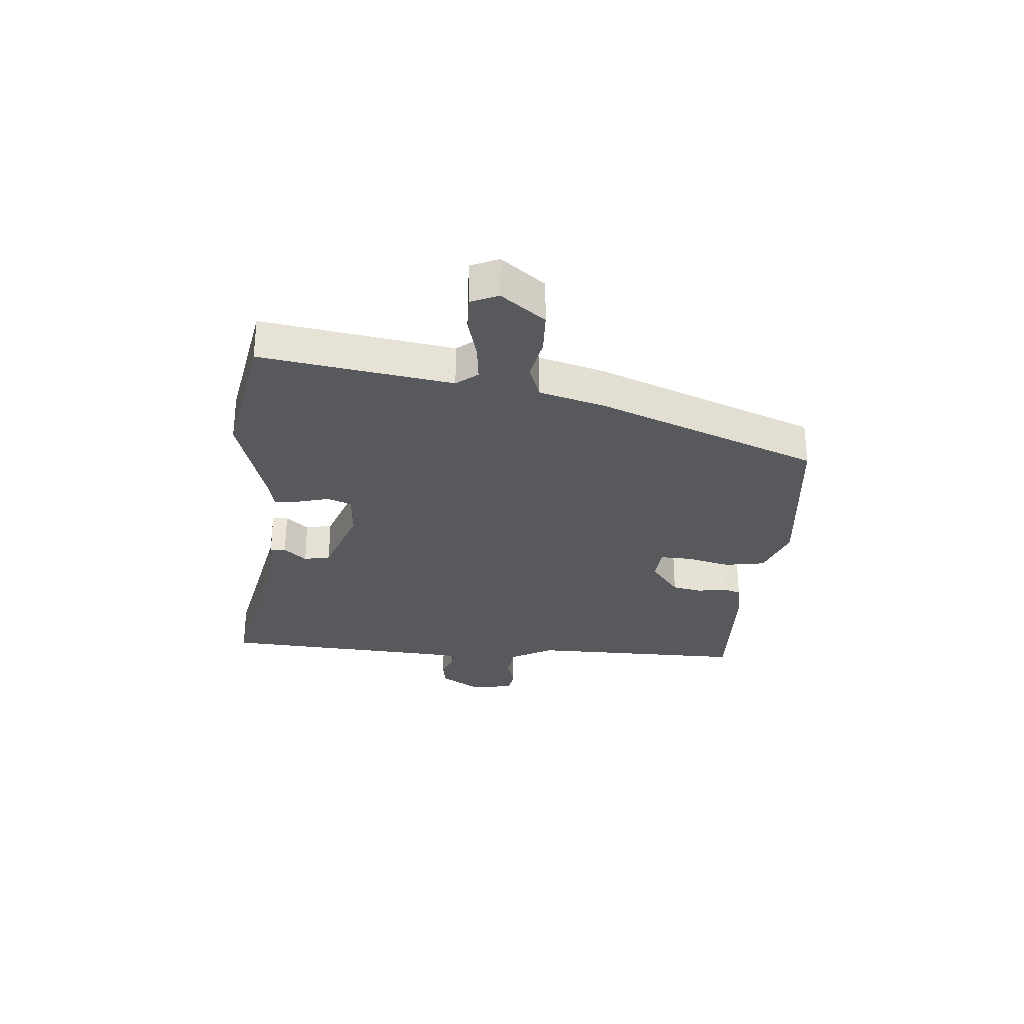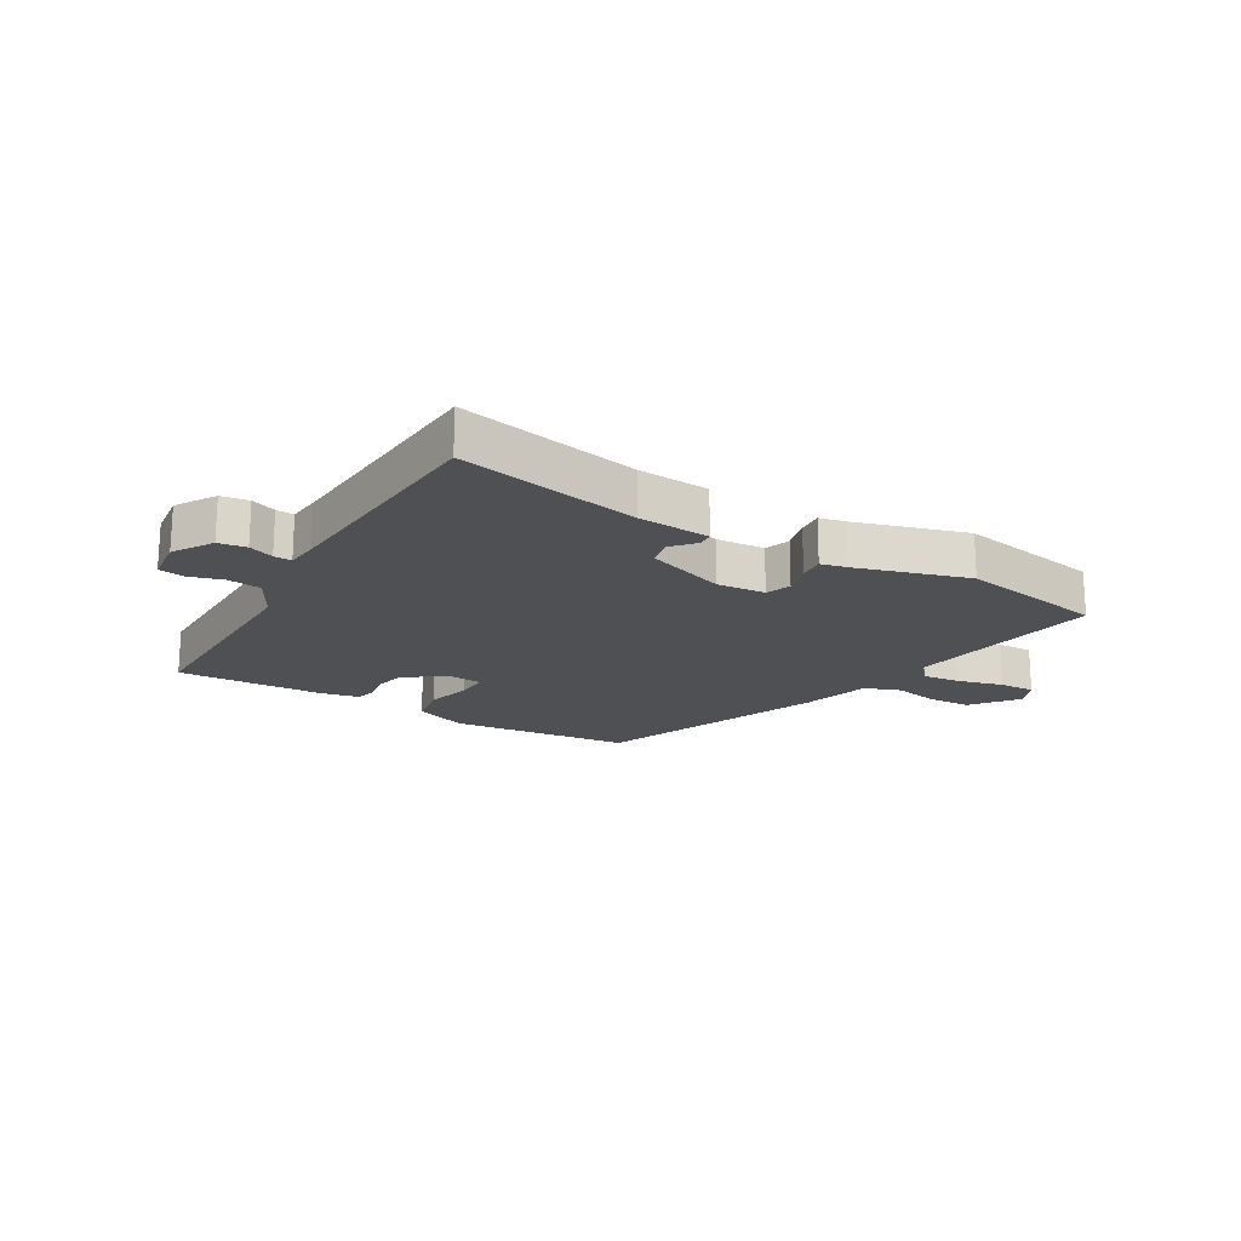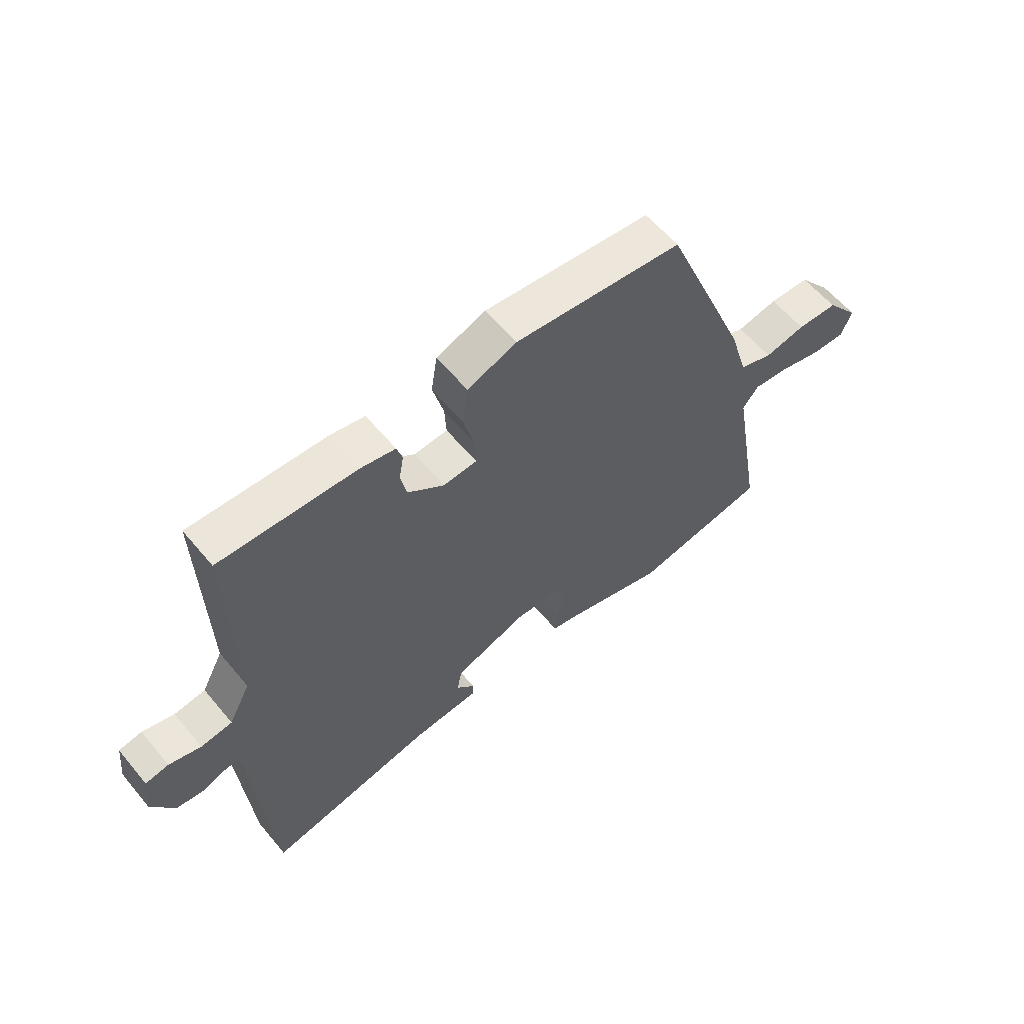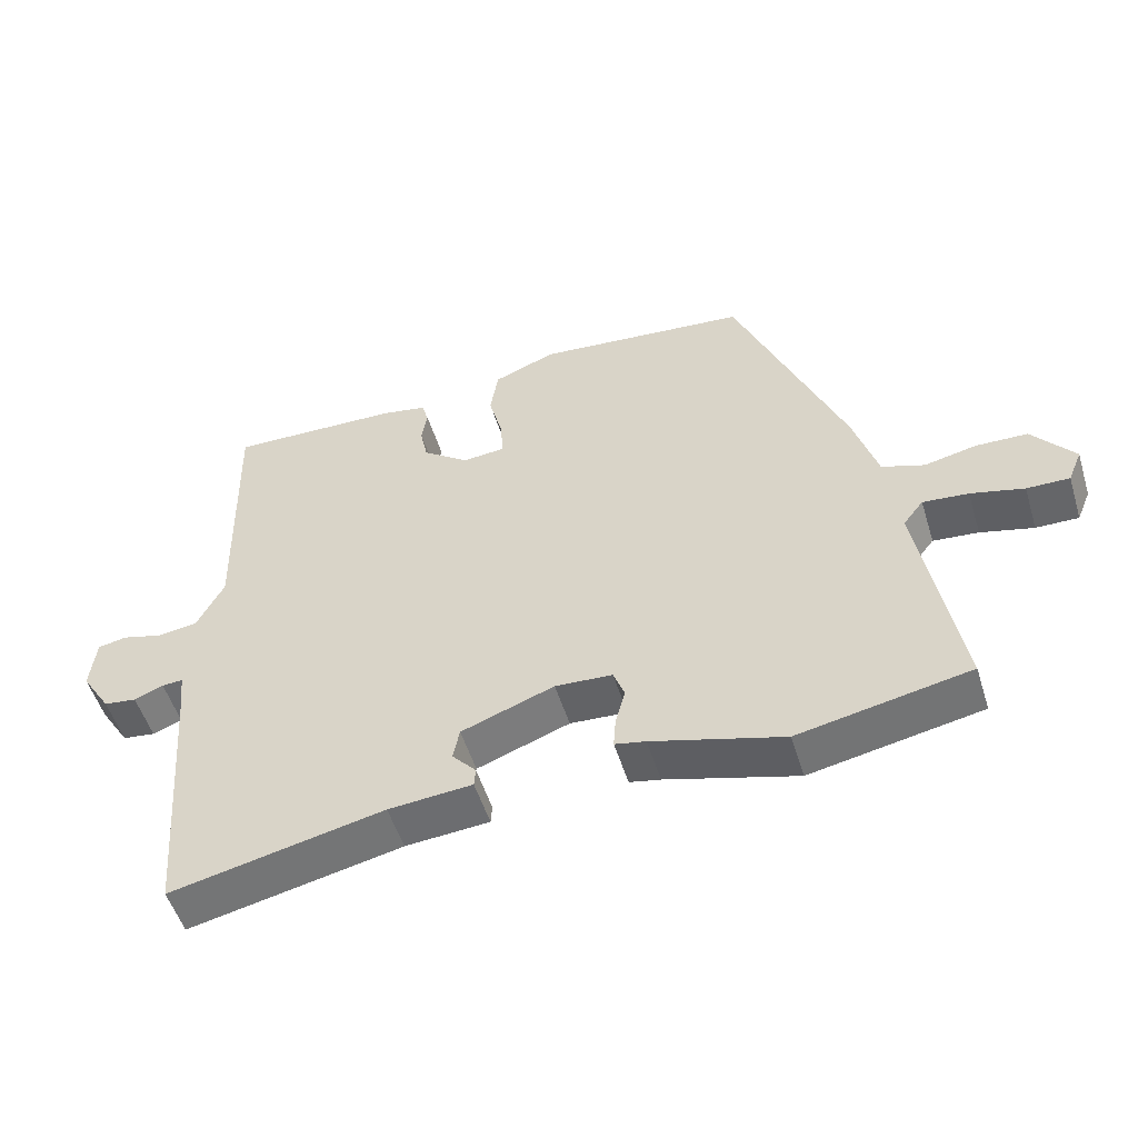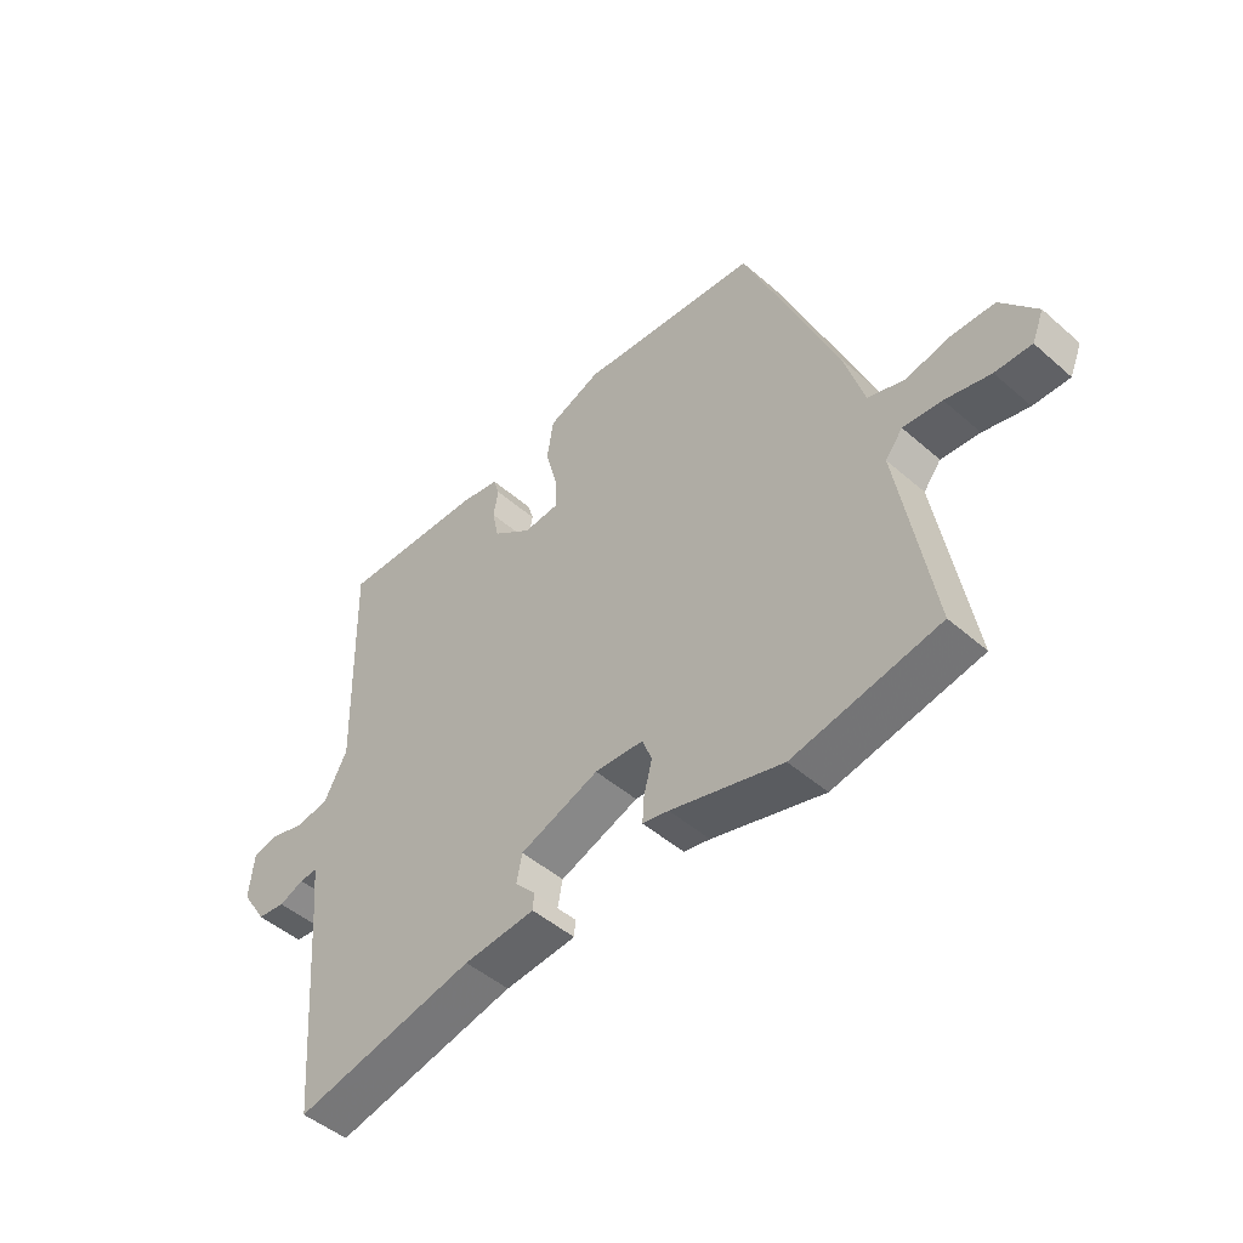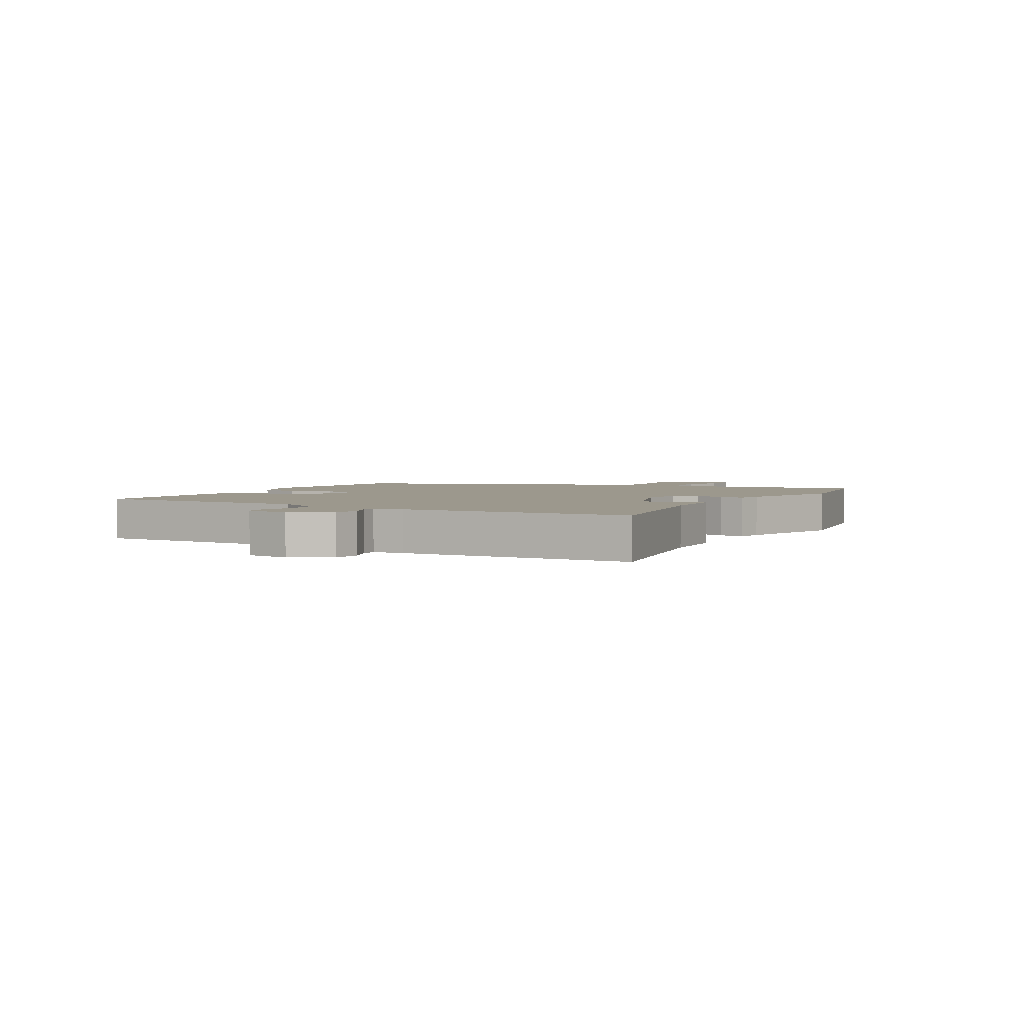
<metadata>
{"format":"obj","ext":"obj","renderer":"f3d","projection":"perspective","resolution":1024,"background":"white","views":[{"elev":-29.2,"azim":-93.9,"up":"+Y"},{"elev":-18.9,"azim":150.4,"up":"+Y"},{"elev":59.4,"azim":140.5,"up":"+Z"},{"elev":-52.3,"azim":-162.9,"up":"+Z"},{"elev":-47.9,"azim":-134.3,"up":"+Z"},{"elev":3.1,"azim":120.8,"up":"+Y"}]}
</metadata>
<code>
v 0.509 0.07 0.467
v 0.5 0.07 0.091
v 0.539 0.07 0.016
v 0.596 0.07 0.008
v 0.654 0.07 0.024
v 0.696 0.07 0.016
v 0.704 0.07 -0.061
v 0.662 0.07 -0.127
v 0.615 0.07 -0.133
v 0.573 0.07 -0.116
v 0.543 0.07 -0.114
v 0.537 0.07 -0.168
v 0.506 0.07 -0.561
v 0.201 0.07 -0.495
v 0.081 0.07 -0.485
v 0.079 0.07 -0.458
v 0.113 0.07 -0.42
v 0.104 0.07 -0.374
v -0.029 0.07 -0.325
v -0.111 0.07 -0.33
v -0.127 0.07 -0.372
v -0.113 0.07 -0.426
v -0.11 0.07 -0.469
v -0.154 0.07 -0.478
v -0.342 0.07 -0.531
v -0.587 0.07 -0.483
v -0.53 0.07 -0.154
v -0.559 0.07 -0.117
v -0.624 0.07 -0.123
v -0.7 0.07 -0.142
v -0.761 0.07 -0.143
v -0.781 0.07 -0.095
v -0.721 0.07 -0.02
v -0.647 0.07 -0.018
v -0.573 0.07 -0.034
v -0.512 0.07 -0.013
v -0.478 0.07 0.1
v -0.322 0.07 0.479
v -0.018 0.07 0.508
v 0.071 0.07 0.473
v 0.082 0.07 0.403
v 0.062 0.07 0.327
v 0.059 0.07 0.272
v 0.12 0.07 0.267
v 0.186 0.07 0.316
v 0.197 0.07 0.368
v 0.189 0.07 0.415
v 0.199 0.07 0.448
v 0.263 0.07 0.46
v 0.509 0 0.467
v 0.5 0 0.091
v 0.539 0 0.016
v 0.596 0 0.008
v 0.654 0 0.024
v 0.696 0 0.016
v 0.704 0 -0.061
v 0.662 0 -0.127
v 0.615 0 -0.133
v 0.573 0 -0.116
v 0.543 0 -0.114
v 0.537 0 -0.168
v 0.506 0 -0.561
v 0.201 0 -0.495
v 0.081 0 -0.485
v 0.079 0 -0.458
v 0.113 0 -0.42
v 0.104 0 -0.374
v -0.029 0 -0.325
v -0.111 0 -0.33
v -0.127 0 -0.372
v -0.113 0 -0.426
v -0.11 0 -0.469
v -0.154 0 -0.478
v -0.342 0 -0.531
v -0.587 0 -0.483
v -0.53 0 -0.154
v -0.559 0 -0.117
v -0.624 0 -0.123
v -0.7 0 -0.142
v -0.761 0 -0.143
v -0.781 0 -0.095
v -0.721 0 -0.02
v -0.647 0 -0.018
v -0.573 0 -0.034
v -0.512 0 -0.013
v -0.478 0 0.1
v -0.322 0 0.479
v -0.018 0 0.508
v 0.071 0 0.473
v 0.082 0 0.403
v 0.062 0 0.327
v 0.059 0 0.272
v 0.12 0 0.267
v 0.186 0 0.316
v 0.197 0 0.368
v 0.189 0 0.415
v 0.199 0 0.448
v 0.263 0 0.46
f 49 1 2
f 48 49 2
f 47 48 2
f 46 47 2
f 45 46 2 3
f 44 45 3
f 43 44 3
f 40 41 42
f 39 40 42
f 38 39 42
f 37 38 42
f 36 37 42
f 36 42 43
f 33 34 35
f 32 33 35
f 31 32 35
f 30 31 35
f 29 30 35
f 28 29 35 36
f 36 43 3
f 28 36 3
f 27 28 3
f 24 25 26 27
f 23 24 27
f 22 23 27
f 21 22 27
f 14 15 16 17
f 14 17 18
f 13 14 18
f 12 13 18
f 11 12 18 19
f 8 9 10
f 7 8 10
f 6 7 10
f 5 6 10
f 4 5 10
f 4 10 11
f 11 19 20
f 4 11 20
f 3 4 20
f 20 21 27
f 3 20 27
f 51 50 98
f 51 98 97
f 51 97 96
f 51 96 95
f 52 51 95 94
f 52 94 93
f 52 93 92
f 91 90 89
f 91 89 88
f 91 88 87
f 91 87 86
f 91 86 85
f 92 91 85
f 84 83 82
f 84 82 81
f 84 81 80
f 84 80 79
f 84 79 78
f 85 84 78 77
f 52 92 85
f 52 85 77
f 52 77 76
f 76 75 74 73
f 76 73 72
f 76 72 71
f 76 71 70
f 66 65 64 63
f 67 66 63
f 67 63 62
f 67 62 61
f 68 67 61 60
f 59 58 57
f 59 57 56
f 59 56 55
f 59 55 54
f 59 54 53
f 60 59 53
f 69 68 60
f 69 60 53
f 69 53 52
f 76 70 69
f 76 69 52
f 1 50 51 2
f 2 51 52 3
f 3 52 53 4
f 4 53 54 5
f 5 54 55 6
f 6 55 56 7
f 7 56 57 8
f 8 57 58 9
f 9 58 59 10
f 10 59 60 11
f 11 60 61 12
f 12 61 62 13
f 13 62 63 14
f 14 63 64 15
f 15 64 65 16
f 16 65 66 17
f 17 66 67 18
f 18 67 68 19
f 19 68 69 20
f 20 69 70 21
f 21 70 71 22
f 22 71 72 23
f 23 72 73 24
f 24 73 74 25
f 25 74 75 26
f 26 75 76 27
f 27 76 77 28
f 28 77 78 29
f 29 78 79 30
f 30 79 80 31
f 31 80 81 32
f 32 81 82 33
f 33 82 83 34
f 34 83 84 35
f 35 84 85 36
f 36 85 86 37
f 37 86 87 38
f 38 87 88 39
f 39 88 89 40
f 40 89 90 41
f 41 90 91 42
f 42 91 92 43
f 43 92 93 44
f 44 93 94 45
f 45 94 95 46
f 46 95 96 47
f 47 96 97 48
f 48 97 98 49
f 49 98 50 1

</code>
